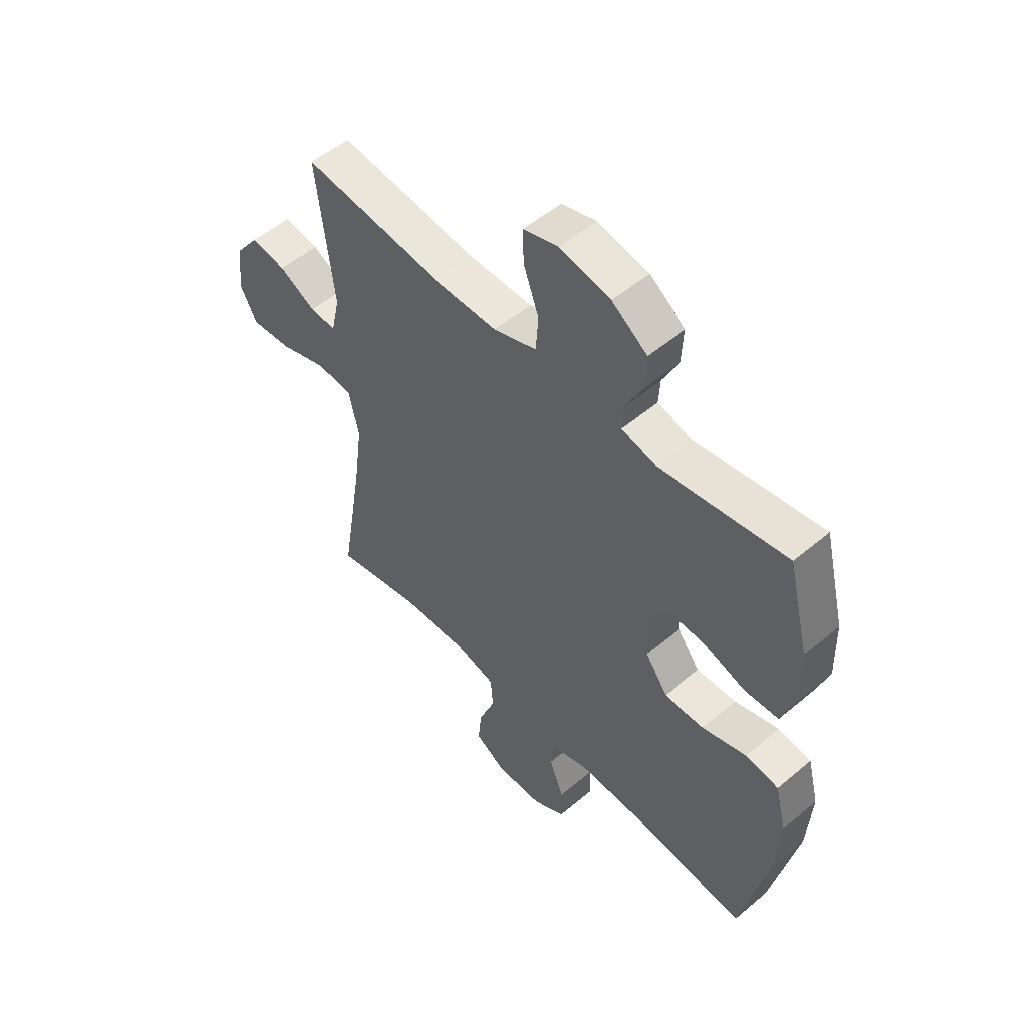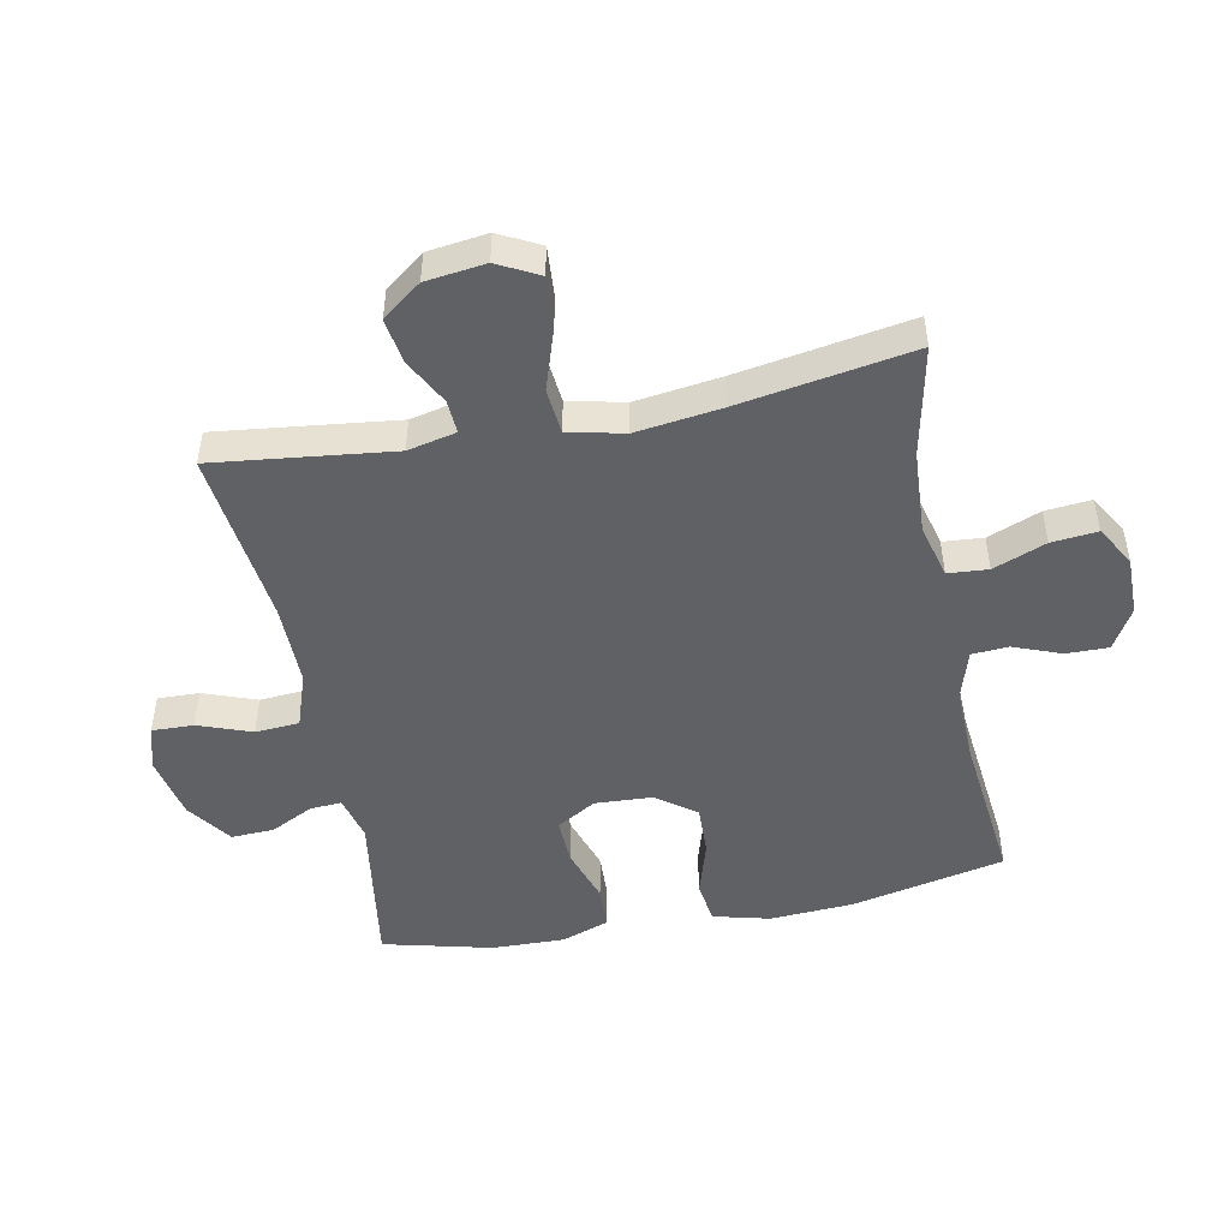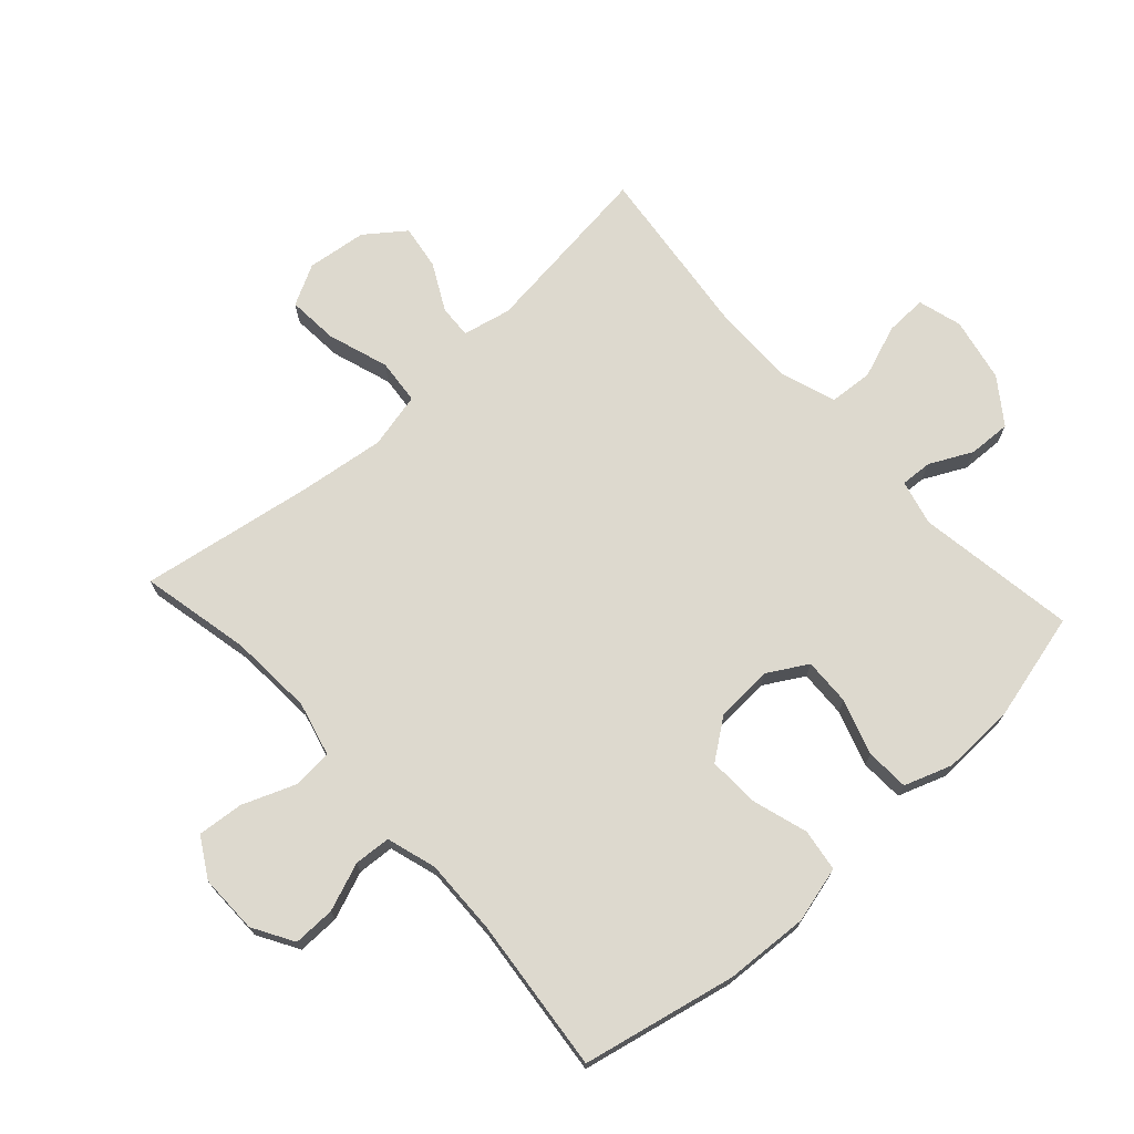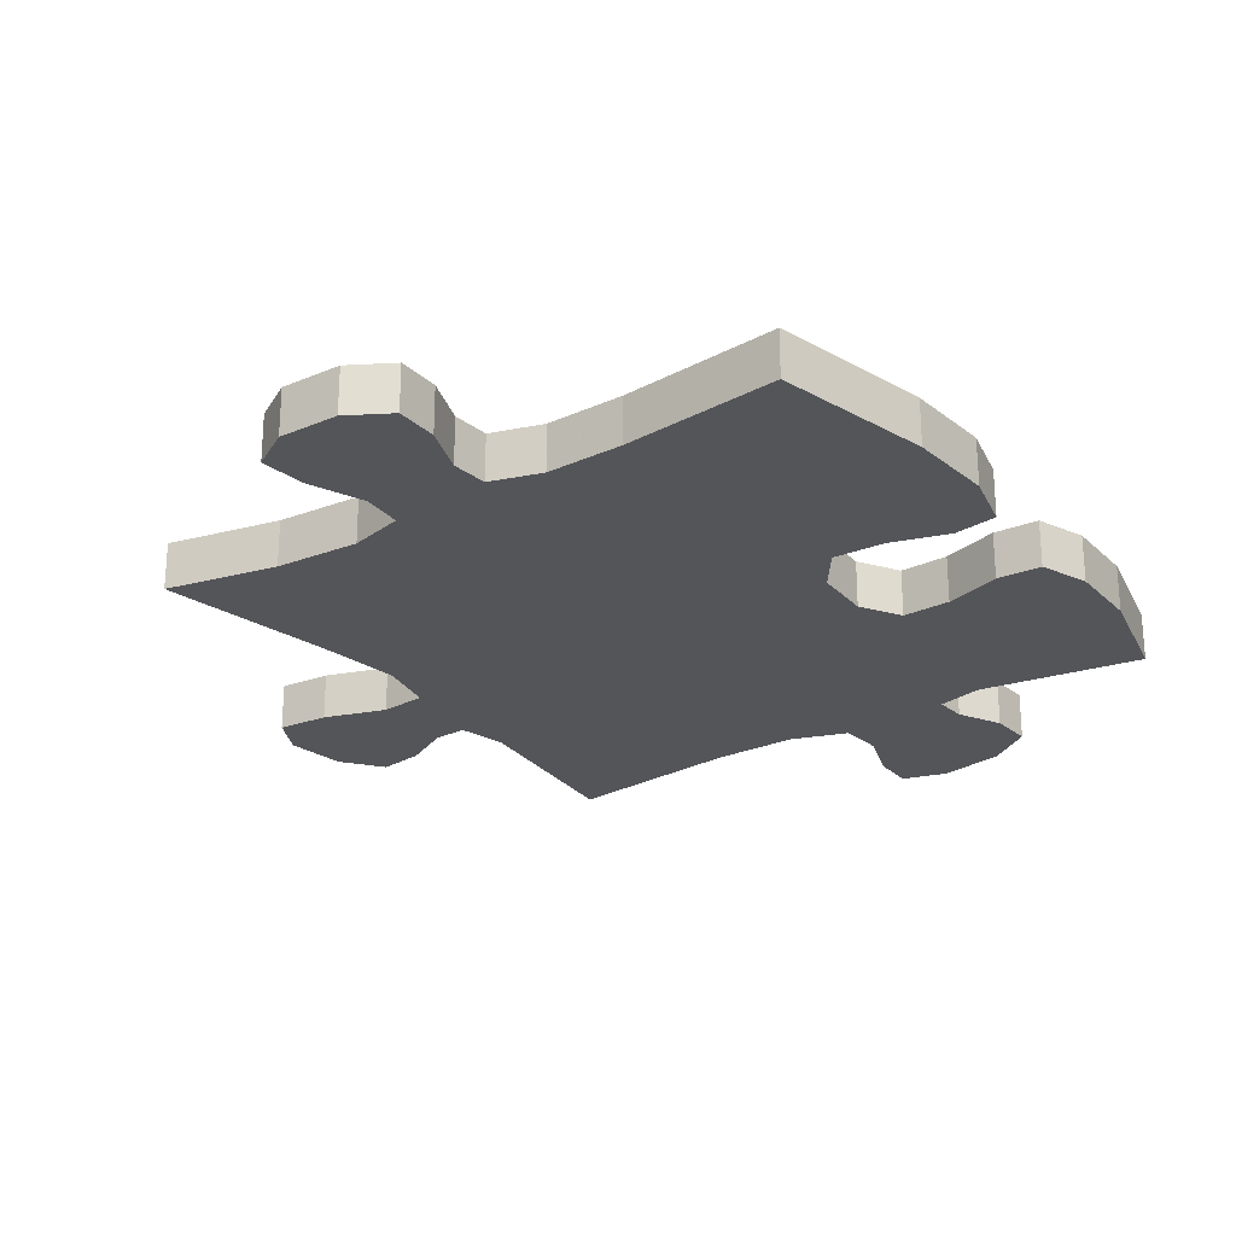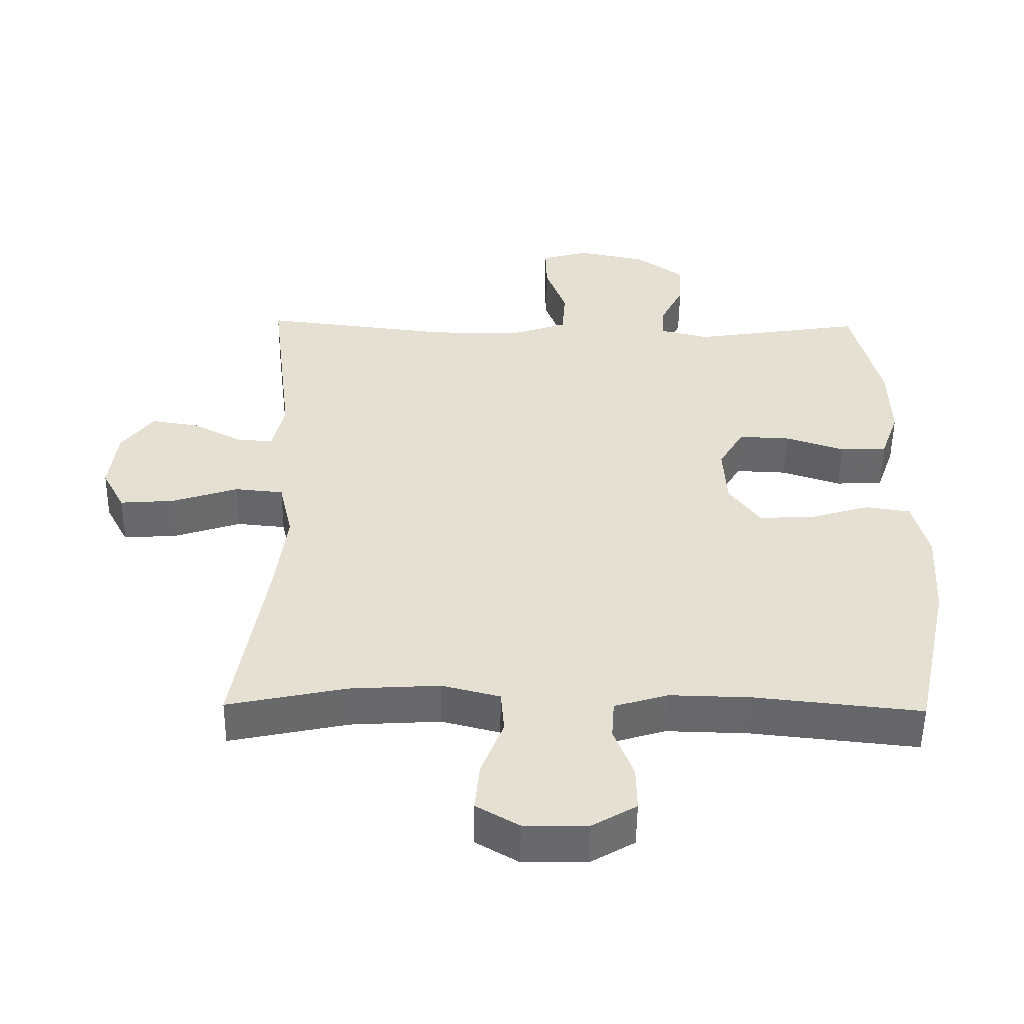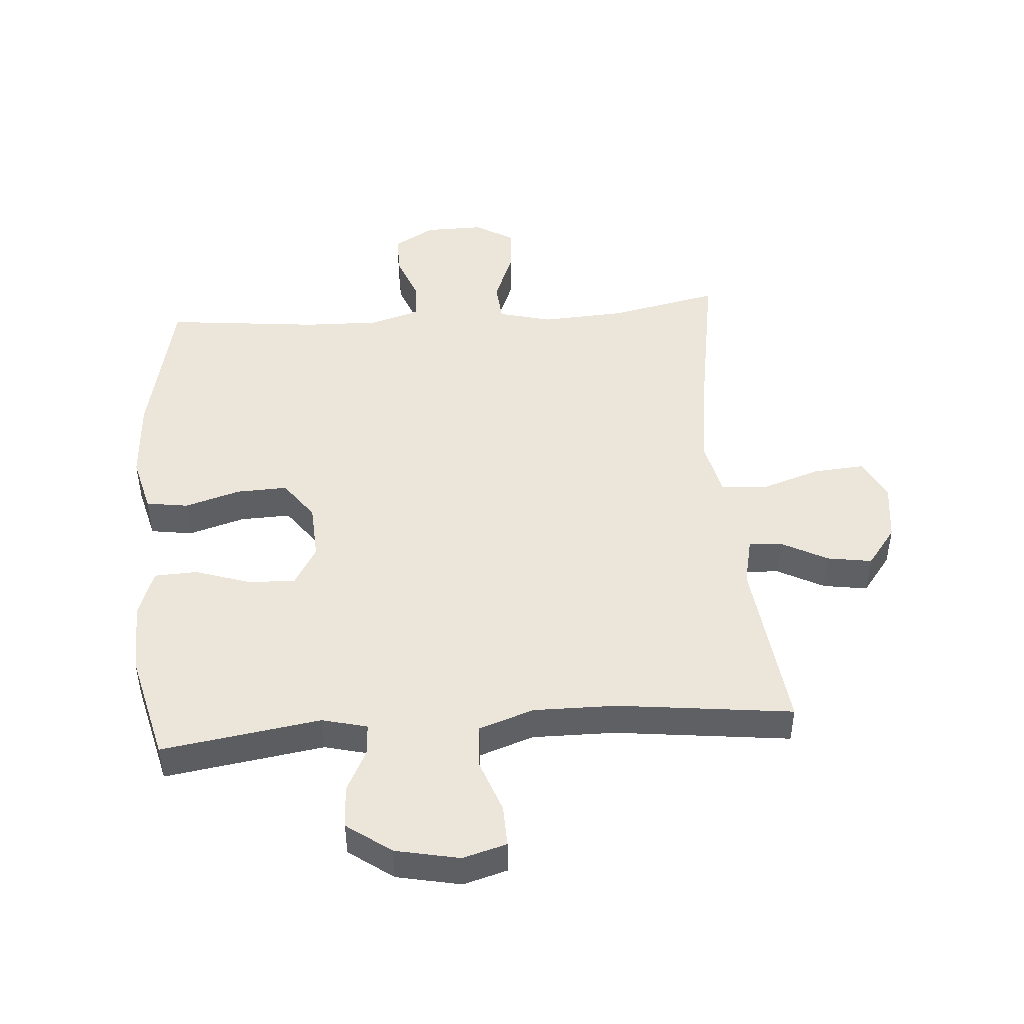
<metadata>
{"format":"obj","ext":"obj","renderer":"f3d","projection":"perspective","resolution":1024,"background":"white","views":[{"elev":52.7,"azim":-132.1,"up":"+Z"},{"elev":-48.6,"azim":101.2,"up":"+Y"},{"elev":71.8,"azim":-132.4,"up":"+Y"},{"elev":-24.7,"azim":-144.7,"up":"+Y"},{"elev":-52.4,"azim":179.3,"up":"+Z"},{"elev":46.7,"azim":-4.3,"up":"+Y"}]}
</metadata>
<code>
v 0.5 0.07 -0.5
v 0.325 0.07 -0.463
v 0.192 0.07 -0.455
v 0.106 0.07 -0.477
v 0.101 0.07 -0.541
v 0.134 0.07 -0.625
v 0.141 0.07 -0.698
v 0.078 0.07 -0.735
v -0.016 0.07 -0.734
v -0.081 0.07 -0.696
v -0.08 0.07 -0.629
v -0.051 0.07 -0.553
v -0.055 0.07 -0.495
v -0.134 0.07 -0.471
v -0.254 0.07 -0.474
v -0.5 0.07 -0.5
v -0.553 0.07 -0.256
v -0.561 0.07 -0.123
v -0.538 0.07 -0.033
v -0.471 0.07 -0.023
v -0.382 0.07 -0.05
v -0.301 0.07 -0.053
v -0.255 0.07 0.01
v -0.25 0.07 0.101
v -0.287 0.07 0.164
v -0.362 0.07 0.161
v -0.45 0.07 0.132
v -0.519 0.07 0.135
v -0.546 0.07 0.211
v -0.543 0.07 0.327
v -0.5 0.07 0.5
v -0.246 0.07 0.461
v -0.174 0.07 0.479
v -0.177 0.07 0.529
v -0.211 0.07 0.597
v -0.214 0.07 0.665
v -0.143 0.07 0.716
v -0.041 0.07 0.737
v 0.029 0.07 0.717
v 0.027 0.07 0.651
v -0.004 0.07 0.566
v 0.001 0.07 0.496
v 0.088 0.07 0.466
v 0.22 0.07 0.467
v 0.5 0.07 0.5
v 0.466 0.07 0.216
v 0.483 0.07 0.139
v 0.536 0.07 0.142
v 0.61 0.07 0.181
v 0.681 0.07 0.192
v 0.728 0.07 0.13
v 0.74 0.07 0.035
v 0.706 0.07 -0.03
v 0.625 0.07 -0.024
v 0.528 0.07 0.008
v 0.456 0.07 0.001
v 0.436 0.07 -0.088
v 0.454 0.07 -0.224
v 0.5 0 -0.5
v 0.325 0 -0.463
v 0.192 0 -0.455
v 0.106 0 -0.477
v 0.101 0 -0.541
v 0.134 0 -0.625
v 0.141 0 -0.698
v 0.078 0 -0.735
v -0.016 0 -0.734
v -0.081 0 -0.696
v -0.08 0 -0.629
v -0.051 0 -0.553
v -0.055 0 -0.495
v -0.134 0 -0.471
v -0.254 0 -0.474
v -0.5 0 -0.5
v -0.553 0 -0.256
v -0.561 0 -0.123
v -0.538 0 -0.033
v -0.471 0 -0.023
v -0.382 0 -0.05
v -0.301 0 -0.053
v -0.255 0 0.01
v -0.25 0 0.101
v -0.287 0 0.164
v -0.362 0 0.161
v -0.45 0 0.132
v -0.519 0 0.135
v -0.546 0 0.211
v -0.543 0 0.327
v -0.5 0 0.5
v -0.246 0 0.461
v -0.174 0 0.479
v -0.177 0 0.529
v -0.211 0 0.597
v -0.214 0 0.665
v -0.143 0 0.716
v -0.041 0 0.737
v 0.029 0 0.717
v 0.027 0 0.651
v -0.004 0 0.566
v 0.001 0 0.496
v 0.088 0 0.466
v 0.22 0 0.467
v 0.5 0 0.5
v 0.466 0 0.216
v 0.483 0 0.139
v 0.536 0 0.142
v 0.61 0 0.181
v 0.681 0 0.192
v 0.728 0 0.13
v 0.74 0 0.035
v 0.706 0 -0.03
v 0.625 0 -0.024
v 0.528 0 0.008
v 0.456 0 0.001
v 0.436 0 -0.088
v 0.454 0 -0.224
f 53 54 55
f 52 53 55
f 51 52 55
f 50 51 55
f 49 50 55
f 48 49 55
f 47 48 55 56
f 46 47 56 57
f 44 45 46
f 43 44 46 57
f 39 40 41
f 38 39 41
f 37 38 41
f 36 37 41
f 35 36 41
f 34 35 41
f 33 34 41 42
f 43 57 58
f 42 43 58
f 33 42 58
f 32 33 58
f 30 31 32
f 29 30 32
f 28 29 32
f 27 28 32
f 26 27 32
f 19 20 21
f 18 19 21
f 17 18 21
f 16 17 21
f 15 16 21
f 14 15 21 22
f 13 14 22 23
f 10 11 12
f 9 10 12
f 8 9 12
f 7 8 12
f 6 7 12
f 5 6 12
f 4 5 12 13
f 13 23 24
f 4 13 24
f 3 4 24
f 58 1 2
f 3 24 25
f 2 3 25
f 58 2 25
f 32 58 25
f 25 26 32
f 113 112 111
f 113 111 110
f 113 110 109
f 113 109 108
f 113 108 107
f 113 107 106
f 114 113 106 105
f 115 114 105 104
f 104 103 102
f 115 104 102 101
f 99 98 97
f 99 97 96
f 99 96 95
f 99 95 94
f 99 94 93
f 99 93 92
f 100 99 92 91
f 116 115 101
f 116 101 100
f 116 100 91
f 116 91 90
f 90 89 88
f 90 88 87
f 90 87 86
f 90 86 85
f 90 85 84
f 79 78 77
f 79 77 76
f 79 76 75
f 79 75 74
f 79 74 73
f 80 79 73 72
f 81 80 72 71
f 70 69 68
f 70 68 67
f 70 67 66
f 70 66 65
f 70 65 64
f 70 64 63
f 71 70 63 62
f 82 81 71
f 82 71 62
f 82 62 61
f 60 59 116
f 83 82 61
f 83 61 60
f 83 60 116
f 83 116 90
f 90 84 83
f 1 59 60 2
f 2 60 61 3
f 3 61 62 4
f 4 62 63 5
f 5 63 64 6
f 6 64 65 7
f 7 65 66 8
f 8 66 67 9
f 9 67 68 10
f 10 68 69 11
f 11 69 70 12
f 12 70 71 13
f 13 71 72 14
f 14 72 73 15
f 15 73 74 16
f 16 74 75 17
f 17 75 76 18
f 18 76 77 19
f 19 77 78 20
f 20 78 79 21
f 21 79 80 22
f 22 80 81 23
f 23 81 82 24
f 24 82 83 25
f 25 83 84 26
f 26 84 85 27
f 27 85 86 28
f 28 86 87 29
f 29 87 88 30
f 30 88 89 31
f 31 89 90 32
f 32 90 91 33
f 33 91 92 34
f 34 92 93 35
f 35 93 94 36
f 36 94 95 37
f 37 95 96 38
f 38 96 97 39
f 39 97 98 40
f 40 98 99 41
f 41 99 100 42
f 42 100 101 43
f 43 101 102 44
f 44 102 103 45
f 45 103 104 46
f 46 104 105 47
f 47 105 106 48
f 48 106 107 49
f 49 107 108 50
f 50 108 109 51
f 51 109 110 52
f 52 110 111 53
f 53 111 112 54
f 54 112 113 55
f 55 113 114 56
f 56 114 115 57
f 57 115 116 58
f 58 116 59 1

</code>
